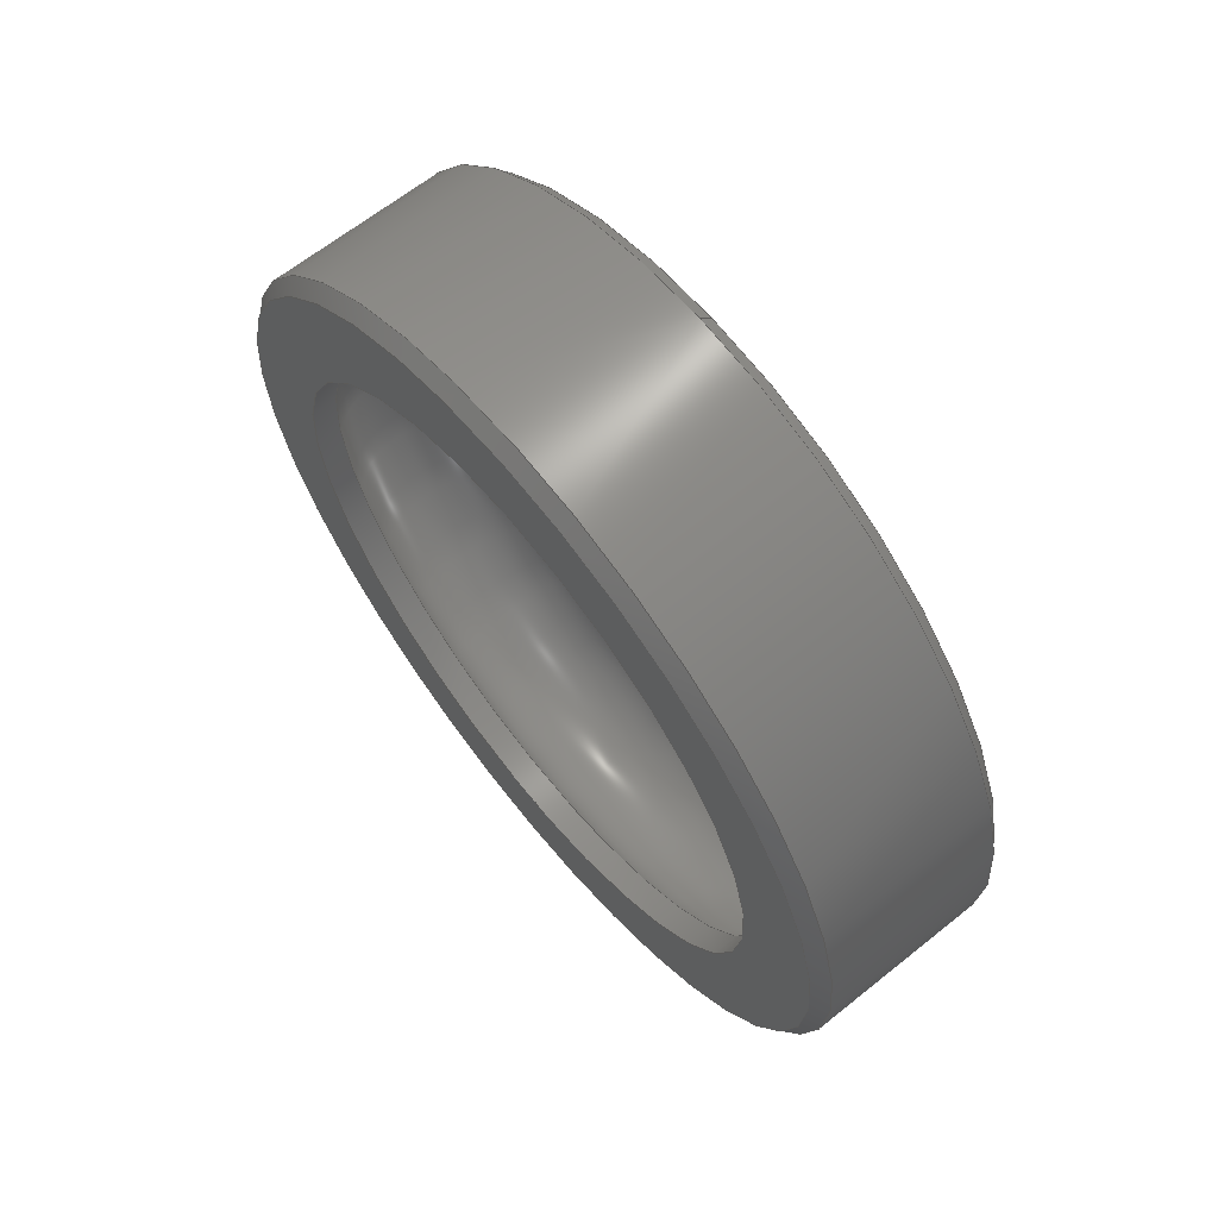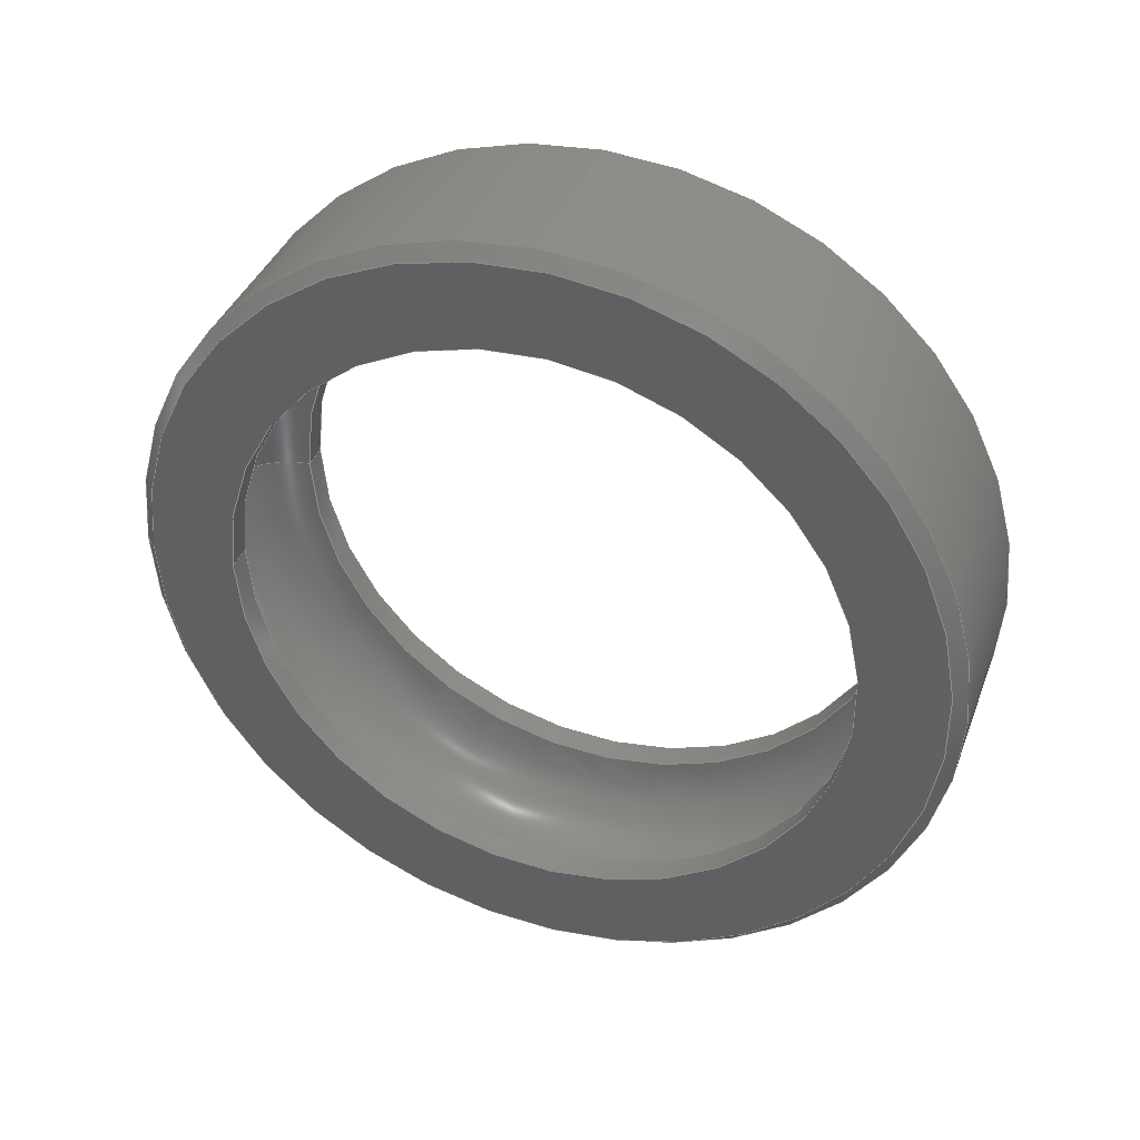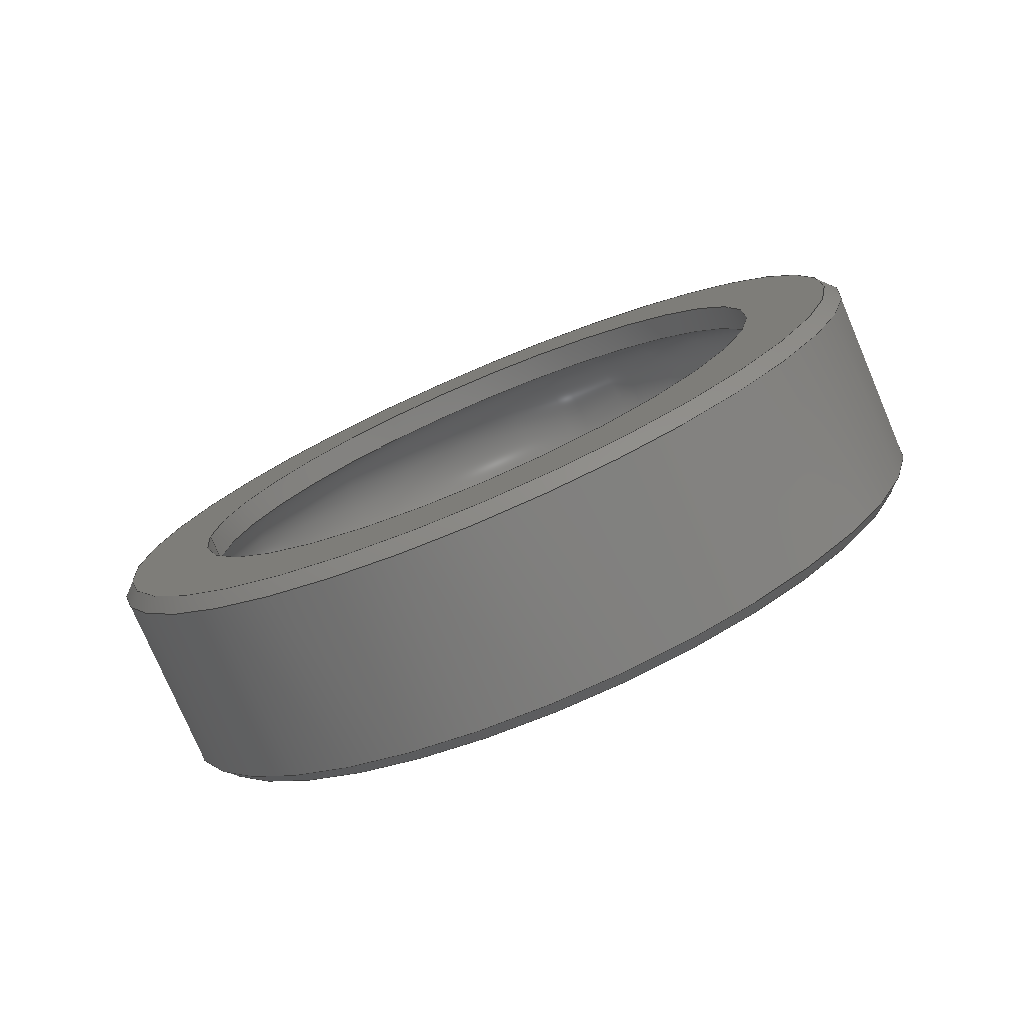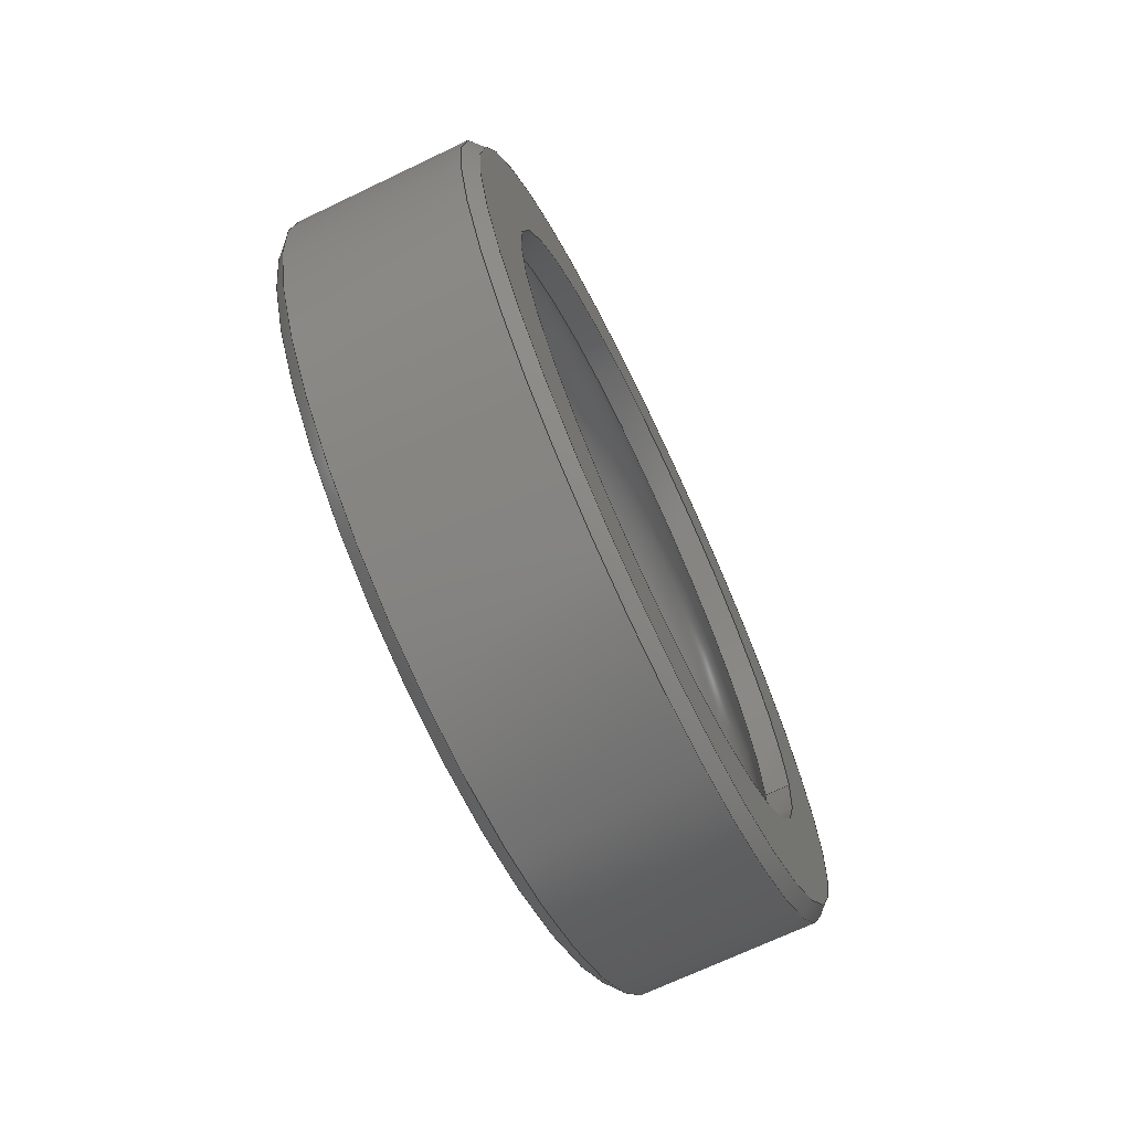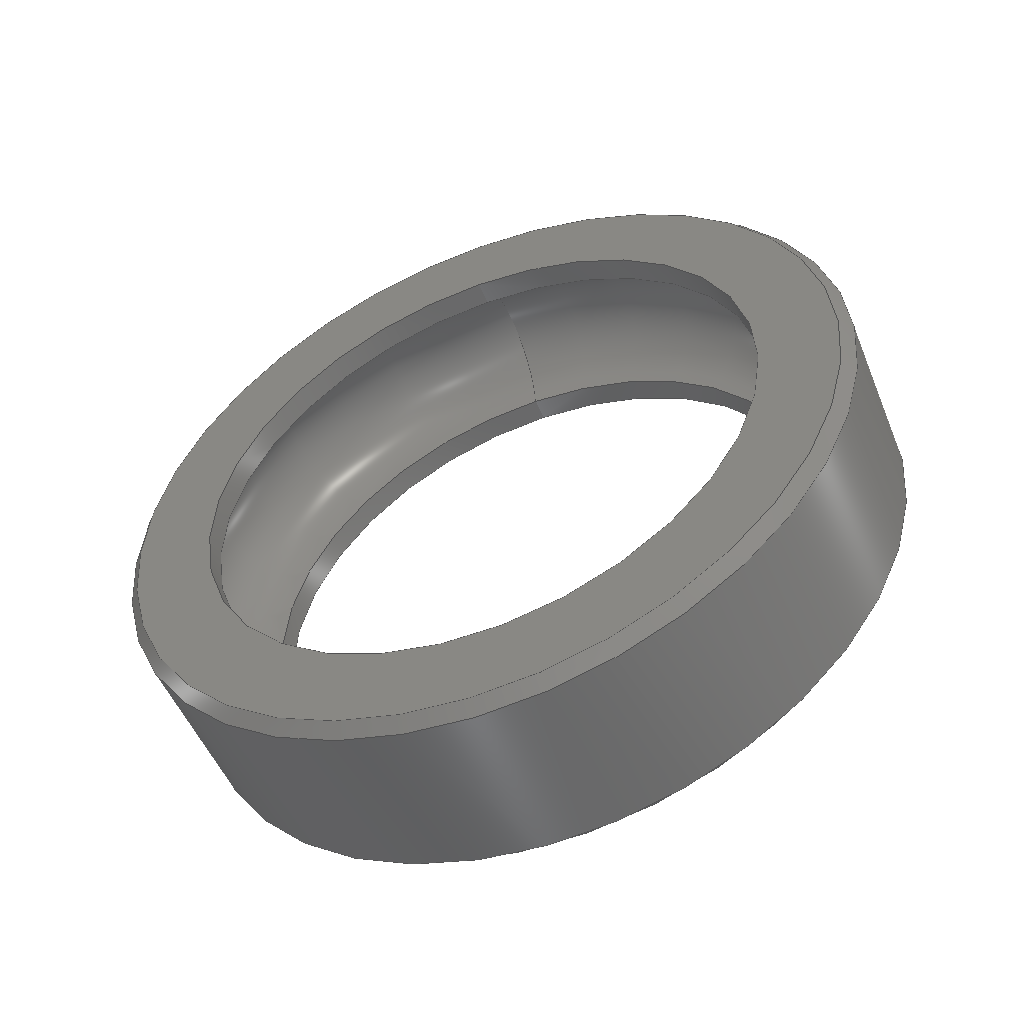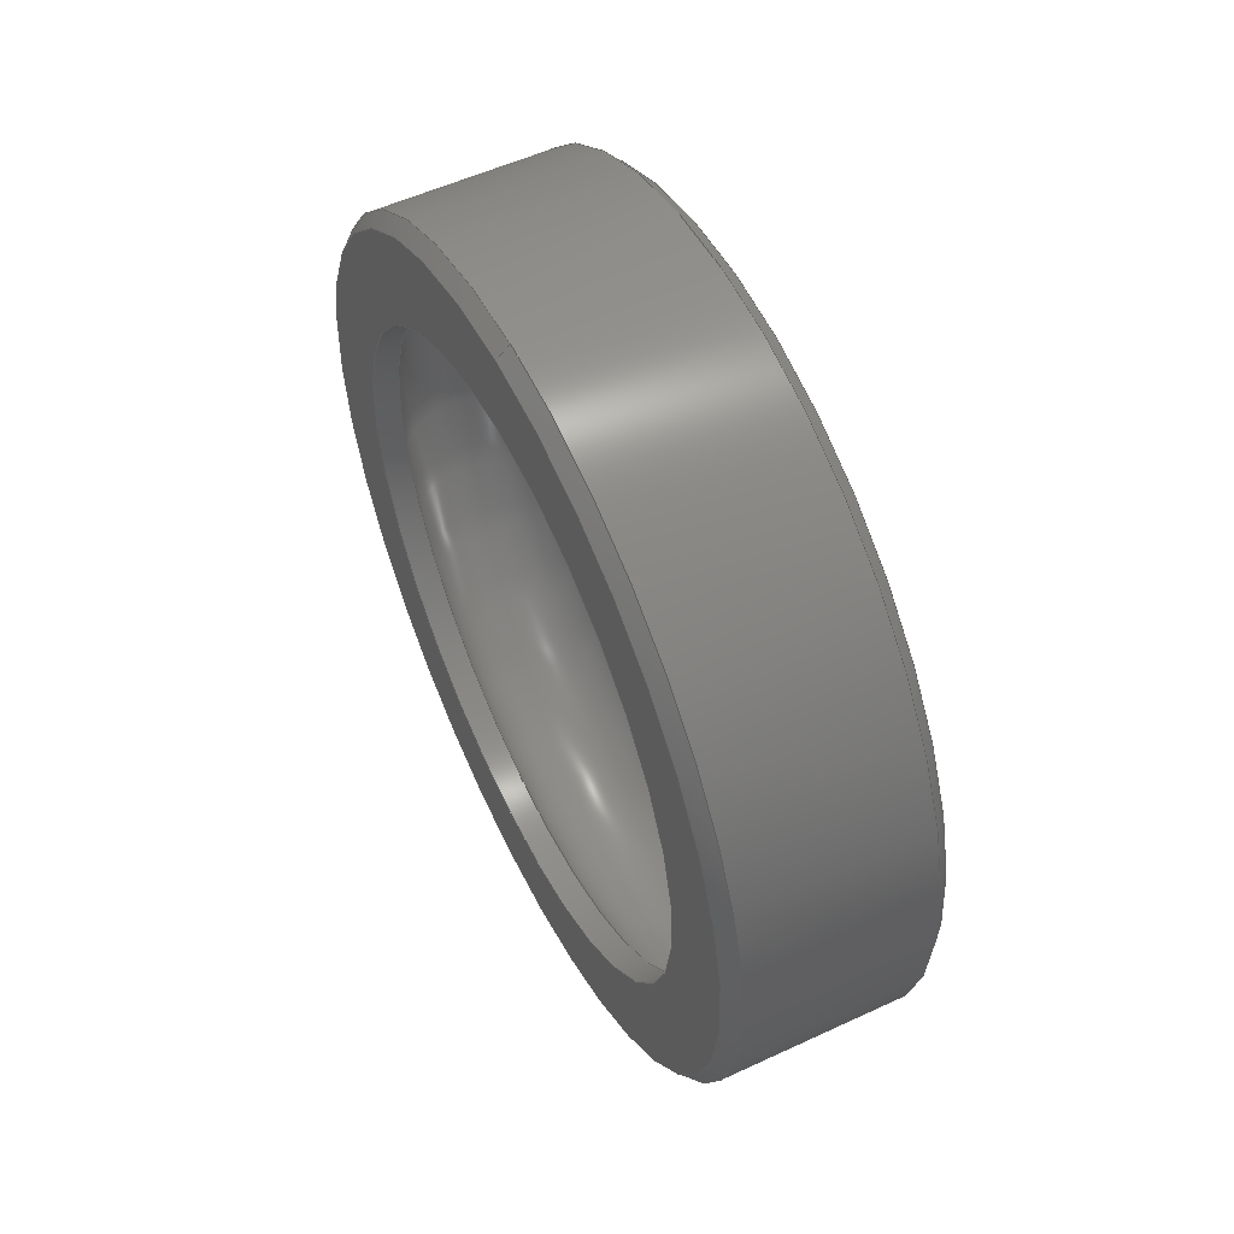
<metadata>
{"format":"step","ext":"step","renderer":"f3d","projection":"perspective","resolution":1024,"background":"white","views":[{"elev":65.1,"azim":141.2,"up":"+Y"},{"elev":38.5,"azim":-70.5,"up":"+Z"},{"elev":-77.0,"azim":-67.0,"up":"+Z"},{"elev":-70.0,"azim":25.5,"up":"+Z"},{"elev":-52.2,"azim":112.1,"up":"+Y"},{"elev":54.4,"azim":-26.2,"up":"+Y"}]}
</metadata>
<code>
ISO-10303-21;
DATA;
#1=PROPERTY_DEFINITION_REPRESENTATION(#5,#3);
#2=PROPERTY_DEFINITION_REPRESENTATION(#6,#4);
#3=REPRESENTATION('',(#7),#188);
#4=REPRESENTATION('',(#8),#188);
#5=PROPERTY_DEFINITION('pmi validation property','',#193);
#6=PROPERTY_DEFINITION('pmi validation property','',#193);
#7=VALUE_REPRESENTATION_ITEM('number of annotations',COUNT_MEASURE(0));
#8=VALUE_REPRESENTATION_ITEM('number of views',COUNT_MEASURE(0));
#9=SHAPE_REPRESENTATION_RELATIONSHIP('','',#110,#10);
#10=ADVANCED_BREP_SHAPE_REPRESENTATION('',(#108),#188);
#11=CONICAL_SURFACE('',#126,0.0127,0.7854);
#12=CONICAL_SURFACE('',#127,0.0123,0.7854);
#13=TOROIDAL_SURFACE('',#125,0.009525,0.002381);
#14=PLANE('',#115);
#15=PLANE('',#120);
#16=ORIENTED_EDGE('',*,*,#32,.T.);
#17=ORIENTED_EDGE('',*,*,#33,.T.);
#18=ORIENTED_EDGE('',*,*,#34,.T.);
#19=ORIENTED_EDGE('',*,*,#33,.F.);
#20=ORIENTED_EDGE('',*,*,#35,.T.);
#21=ORIENTED_EDGE('',*,*,#36,.T.);
#22=ORIENTED_EDGE('',*,*,#37,.T.);
#23=ORIENTED_EDGE('',*,*,#38,.F.);
#24=ORIENTED_EDGE('',*,*,#39,.T.);
#25=ORIENTED_EDGE('',*,*,#38,.T.);
#26=ORIENTED_EDGE('',*,*,#39,.F.);
#27=ORIENTED_EDGE('',*,*,#32,.F.);
#28=ORIENTED_EDGE('',*,*,#37,.F.);
#29=ORIENTED_EDGE('',*,*,#35,.F.);
#30=ORIENTED_EDGE('',*,*,#36,.F.);
#31=ORIENTED_EDGE('',*,*,#34,.F.);
#32=EDGE_CURVE('',#40,#40,#48,.T.);
#33=EDGE_CURVE('',#41,#41,#49,.T.);
#34=EDGE_CURVE('',#42,#42,#50,.T.);
#35=EDGE_CURVE('',#43,#43,#51,.T.);
#36=EDGE_CURVE('',#44,#44,#52,.F.);
#37=EDGE_CURVE('',#45,#45,#53,.F.);
#38=EDGE_CURVE('',#46,#46,#54,.F.);
#39=EDGE_CURVE('',#47,#47,#55,.T.);
#40=VERTEX_POINT('',#165);
#41=VERTEX_POINT('',#167);
#42=VERTEX_POINT('',#170);
#43=VERTEX_POINT('',#173);
#44=VERTEX_POINT('',#175);
#45=VERTEX_POINT('',#178);
#46=VERTEX_POINT('',#180);
#47=VERTEX_POINT('',#183);
#48=CIRCLE('',#113,0.009652);
#49=CIRCLE('',#114,0.009652);
#50=CIRCLE('',#116,0.0123);
#51=CIRCLE('',#118,0.0127);
#52=CIRCLE('',#119,0.0127);
#53=CIRCLE('',#121,0.0123);
#54=CIRCLE('',#122,0.009652);
#55=CIRCLE('',#124,0.009652);
#56=EDGE_LOOP('',(#16));
#57=EDGE_LOOP('',(#17));
#58=EDGE_LOOP('',(#18));
#59=EDGE_LOOP('',(#19));
#60=EDGE_LOOP('',(#20));
#61=EDGE_LOOP('',(#21));
#62=EDGE_LOOP('',(#22));
#63=EDGE_LOOP('',(#23));
#64=EDGE_LOOP('',(#24));
#65=EDGE_LOOP('',(#25));
#66=EDGE_LOOP('',(#26));
#67=EDGE_LOOP('',(#27));
#68=EDGE_LOOP('',(#28));
#69=EDGE_LOOP('',(#29));
#70=EDGE_LOOP('',(#30));
#71=EDGE_LOOP('',(#31));
#72=FACE_BOUND('',#56,.T.);
#73=FACE_BOUND('',#57,.T.);
#74=FACE_BOUND('',#58,.T.);
#75=FACE_BOUND('',#59,.T.);
#76=FACE_BOUND('',#60,.T.);
#77=FACE_BOUND('',#61,.T.);
#78=FACE_BOUND('',#62,.T.);
#79=FACE_BOUND('',#63,.T.);
#80=FACE_BOUND('',#64,.T.);
#81=FACE_BOUND('',#65,.T.);
#82=FACE_BOUND('',#66,.T.);
#83=FACE_BOUND('',#67,.T.);
#84=FACE_BOUND('',#68,.T.);
#85=FACE_BOUND('',#69,.T.);
#86=FACE_BOUND('',#70,.T.);
#87=FACE_BOUND('',#71,.T.);
#88=CYLINDRICAL_SURFACE('',#112,0.009652);
#89=CYLINDRICAL_SURFACE('',#117,0.0127);
#90=CYLINDRICAL_SURFACE('',#123,0.009652);
#91=ADVANCED_FACE('',(#72,#73),#88,.F.);
#92=ADVANCED_FACE('',(#74,#75),#14,.T.);
#93=ADVANCED_FACE('',(#76,#77),#89,.T.);
#94=ADVANCED_FACE('',(#78,#79),#15,.F.);
#95=ADVANCED_FACE('',(#80,#81),#90,.F.);
#96=ADVANCED_FACE('',(#82,#83),#13,.F.);
#97=ADVANCED_FACE('',(#84,#85),#11,.T.);
#98=ADVANCED_FACE('',(#86,#87),#12,.T.);
#99=CLOSED_SHELL('',(#91,#92,#93,#94,#95,#96,#97,#98));
#100=STYLED_ITEM('',(#101),#108);
#101=PRESENTATION_STYLE_ASSIGNMENT((#102));
#102=SURFACE_STYLE_USAGE(.BOTH.,#103);
#103=SURFACE_SIDE_STYLE('',(#104));
#104=SURFACE_STYLE_FILL_AREA(#105);
#105=FILL_AREA_STYLE('',(#106));
#106=FILL_AREA_STYLE_COLOUR('',#107);
#107=COLOUR_RGB('',0.7137,0.7608,0.8);
#108=MANIFOLD_SOLID_BREP('Part 351',#99);
#109=SHAPE_DEFINITION_REPRESENTATION(#193,#110);
#110=SHAPE_REPRESENTATION('Part 351',(#111),#188);
#111=AXIS2_PLACEMENT_3D('',#162,#128,#129);
#112=AXIS2_PLACEMENT_3D('',#163,#130,#131);
#113=AXIS2_PLACEMENT_3D('',#164,#132,#133);
#114=AXIS2_PLACEMENT_3D('',#166,#134,#135);
#115=AXIS2_PLACEMENT_3D('',#168,#136,#137);
#116=AXIS2_PLACEMENT_3D('',#169,#138,#139);
#117=AXIS2_PLACEMENT_3D('',#171,#140,#141);
#118=AXIS2_PLACEMENT_3D('',#172,#142,#143);
#119=AXIS2_PLACEMENT_3D('',#174,#144,#145);
#120=AXIS2_PLACEMENT_3D('',#176,#146,#147);
#121=AXIS2_PLACEMENT_3D('',#177,#148,#149);
#122=AXIS2_PLACEMENT_3D('',#179,#150,#151);
#123=AXIS2_PLACEMENT_3D('',#181,#152,#153);
#124=AXIS2_PLACEMENT_3D('',#182,#154,#155);
#125=AXIS2_PLACEMENT_3D('',#184,#156,#157);
#126=AXIS2_PLACEMENT_3D('',#185,#158,#159);
#127=AXIS2_PLACEMENT_3D('',#186,#160,#161);
#128=DIRECTION('',(0,0,1));
#129=DIRECTION('',(1,0,0));
#130=DIRECTION('',(-1,-2.262e-51,0));
#131=DIRECTION('',(0,1,-2.04e-34));
#132=DIRECTION('',(1,2.262e-51,0));
#133=DIRECTION('',(0,-1,2.04e-34));
#134=DIRECTION('',(-1,-2.262e-51,0));
#135=DIRECTION('',(0,1,-2.04e-34));
#136=DIRECTION('',(-1,-2.262e-51,0));
#137=DIRECTION('',(2.262e-51,1,0));
#138=DIRECTION('',(-1,-2.262e-51,0));
#139=DIRECTION('',(0,1,-2.04e-34));
#140=DIRECTION('',(1,2.262e-51,1.541e-33));
#141=DIRECTION('',(0,-1,2.04e-34));
#142=DIRECTION('',(-1,-1.84e-17,1.109e-17));
#143=DIRECTION('',(1.109e-17,2.04e-34,1));
#144=DIRECTION('',(-1,-1.84e-17,1.109e-17));
#145=DIRECTION('',(1.109e-17,2.04e-34,1));
#146=DIRECTION('',(-1,-2.262e-51,0));
#147=DIRECTION('',(2.262e-51,1,0));
#148=DIRECTION('',(-1,-2.262e-51,0));
#149=DIRECTION('',(0,1,-2.04e-34));
#150=DIRECTION('',(-1,-2.262e-51,0));
#151=DIRECTION('',(0,1,-2.04e-34));
#152=DIRECTION('',(-1,-2.262e-51,0));
#153=DIRECTION('',(0,1,-2.04e-34));
#154=DIRECTION('',(-1,-2.262e-51,0));
#155=DIRECTION('',(0,1,-2.04e-34));
#156=DIRECTION('',(-1,-2.262e-51,0));
#157=DIRECTION('',(0,1,-2.04e-34));
#158=DIRECTION('',(-1,-1.84e-17,1.109e-17));
#159=DIRECTION('',(1.109e-17,2.04e-34,1));
#160=DIRECTION('',(1,1.84e-17,-1.109e-17));
#161=DIRECTION('',(-1.109e-17,-2.04e-34,-1));
#162=CARTESIAN_POINT('',(0,0,0));
#163=CARTESIAN_POINT('',(-0.4123,-0.1768,0.0335));
#164=CARTESIAN_POINT('',(-0.4179,-0.1768,0.0335));
#165=CARTESIAN_POINT('',(-0.4179,-0.1865,0.0335));
#166=CARTESIAN_POINT('',(-0.4187,-0.1768,0.0335));
#167=CARTESIAN_POINT('',(-0.4187,-0.1671,0.0335));
#168=CARTESIAN_POINT('',(-0.4187,-0.207,0.0403));
#169=CARTESIAN_POINT('',(-0.4187,-0.1768,0.0335));
#170=CARTESIAN_POINT('',(-0.4187,-0.1645,0.0335));
#171=CARTESIAN_POINT('',(-0.4187,-0.1768,0.0335));
#172=CARTESIAN_POINT('',(-0.4127,-0.1768,0.0335));
#173=CARTESIAN_POINT('',(-0.4127,-0.1768,0.0462));
#174=CARTESIAN_POINT('',(-0.4183,-0.1768,0.0335));
#175=CARTESIAN_POINT('',(-0.4183,-0.1768,0.0462));
#176=CARTESIAN_POINT('',(-0.4123,-0.1768,0.0335));
#177=CARTESIAN_POINT('',(-0.4123,-0.1768,0.0335));
#178=CARTESIAN_POINT('',(-0.4123,-0.1645,0.0335));
#179=CARTESIAN_POINT('',(-0.4123,-0.1768,0.0335));
#180=CARTESIAN_POINT('',(-0.4123,-0.1671,0.0335));
#181=CARTESIAN_POINT('',(-0.4123,-0.1768,0.0335));
#182=CARTESIAN_POINT('',(-0.4131,-0.1768,0.0335));
#183=CARTESIAN_POINT('',(-0.4131,-0.1671,0.0335));
#184=CARTESIAN_POINT('',(-0.4155,-0.1768,0.0335));
#185=CARTESIAN_POINT('',(-0.4127,-0.1768,0.0335));
#186=CARTESIAN_POINT('',(-0.4187,-0.1768,0.0335));
#187=MECHANICAL_DESIGN_GEOMETRIC_PRESENTATION_REPRESENTATION('',(#100),
#188);
#188=(
GEOMETRIC_REPRESENTATION_CONTEXT(3)
GLOBAL_UNCERTAINTY_ASSIGNED_CONTEXT((#189))
GLOBAL_UNIT_ASSIGNED_CONTEXT((#192,#191,#190))
REPRESENTATION_CONTEXT('Part 351','TOP_LEVEL_ASSEMBLY_PART')
);
#189=UNCERTAINTY_MEASURE_WITH_UNIT(LENGTH_MEASURE(5e-06),#192,
'DISTANCE_ACCURACY_VALUE','Maximum Tolerance applied to model');
#190=(
NAMED_UNIT(*)
SI_UNIT($,.STERADIAN.)
SOLID_ANGLE_UNIT()
);
#191=(
NAMED_UNIT(*)
PLANE_ANGLE_UNIT()
SI_UNIT($,.RADIAN.)
);
#192=(
LENGTH_UNIT()
NAMED_UNIT(*)
SI_UNIT($,.METRE.)
);
#193=PRODUCT_DEFINITION_SHAPE('','',#194);
#194=PRODUCT_DEFINITION('','',#196,#195);
#195=PRODUCT_DEFINITION_CONTEXT('',#202,'design');
#196=PRODUCT_DEFINITION_FORMATION_WITH_SPECIFIED_SOURCE('','',#198,
 .NOT_KNOWN.);
#197=PRODUCT_RELATED_PRODUCT_CATEGORY('','',(#198));
#198=PRODUCT('Part 351','Part 351','Part 351',(#200));
#199=PRODUCT_CATEGORY('','');
#200=PRODUCT_CONTEXT('',#202,'mechanical');
#201=APPLICATION_PROTOCOL_DEFINITION('international standard',
'automotive_design',2010,#202);
#202=APPLICATION_CONTEXT(
'core data for automotive mechanical design processes');
ENDSEC;
END-ISO-10303-21;

</code>
